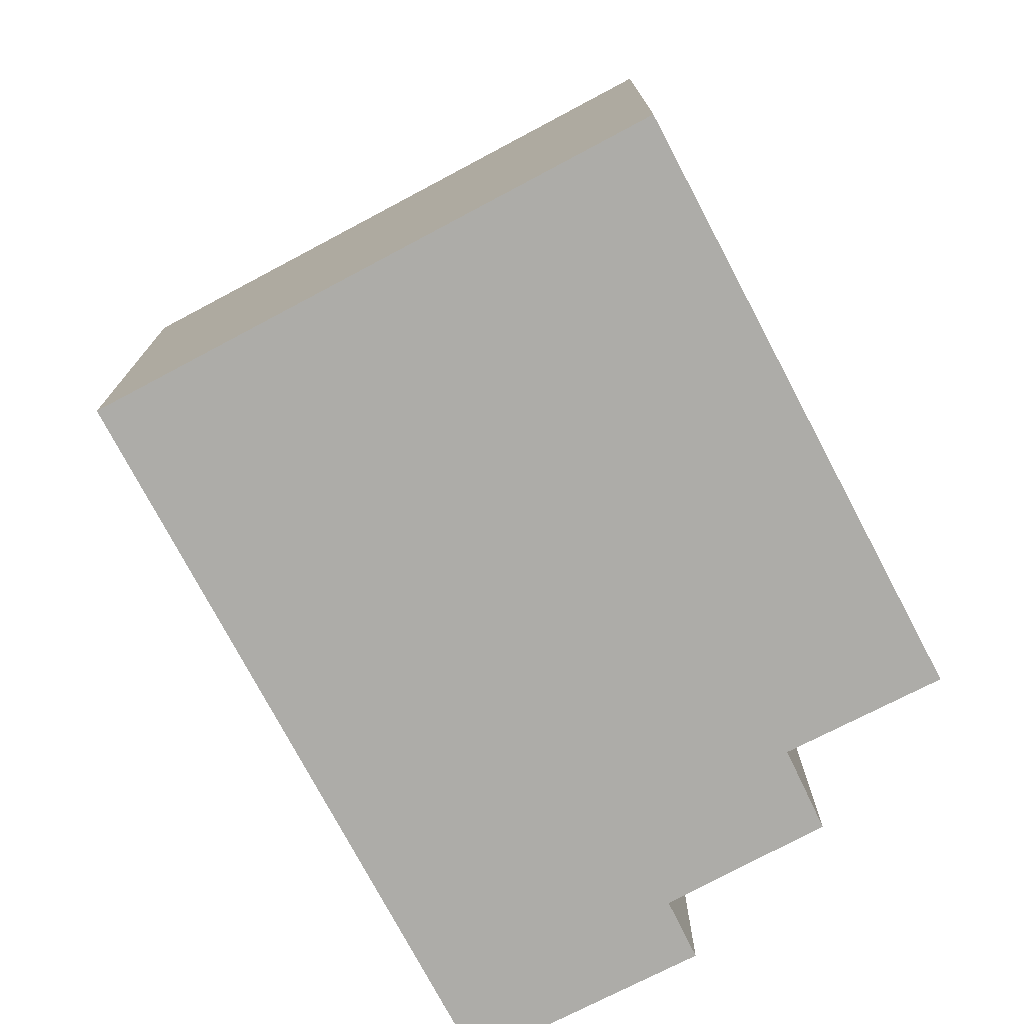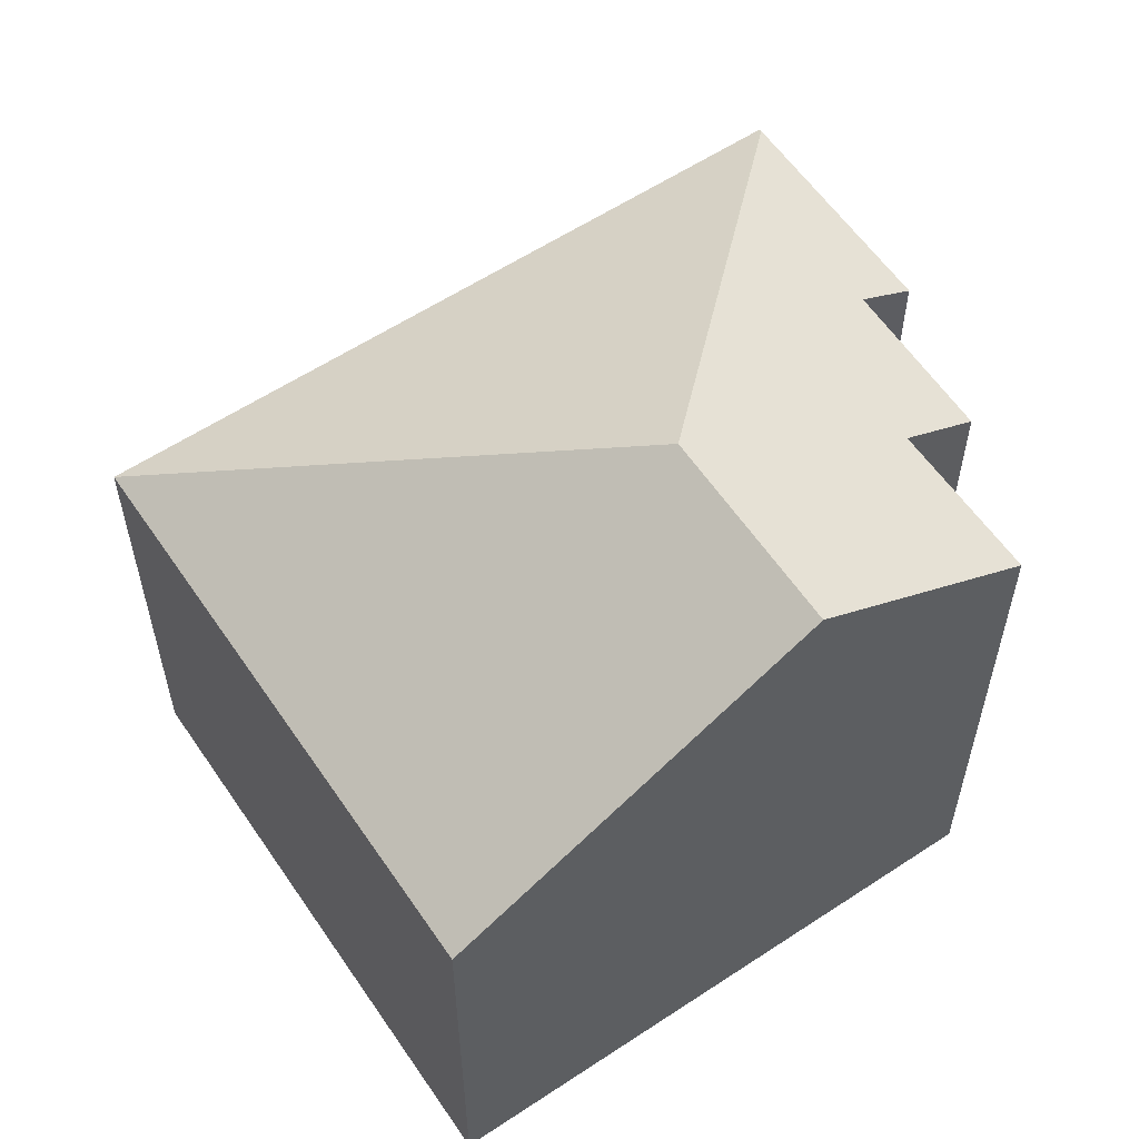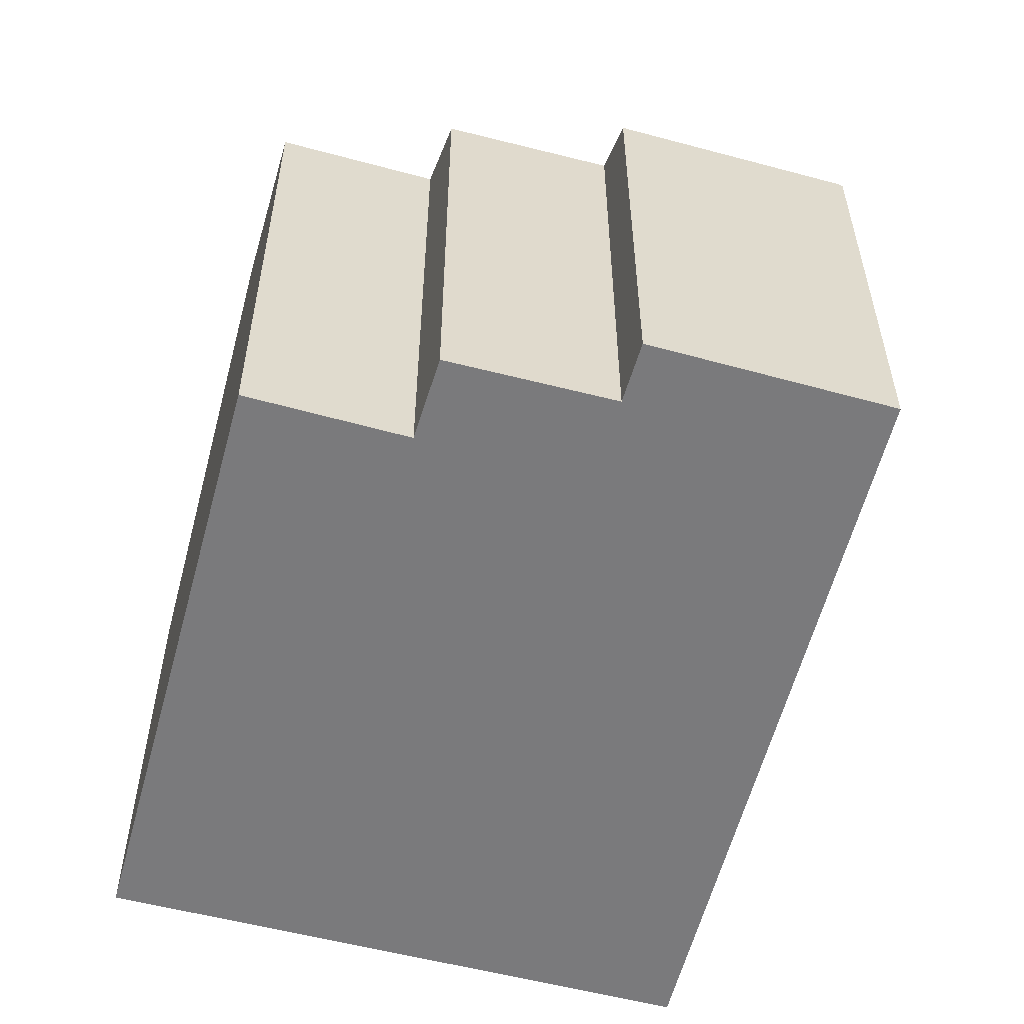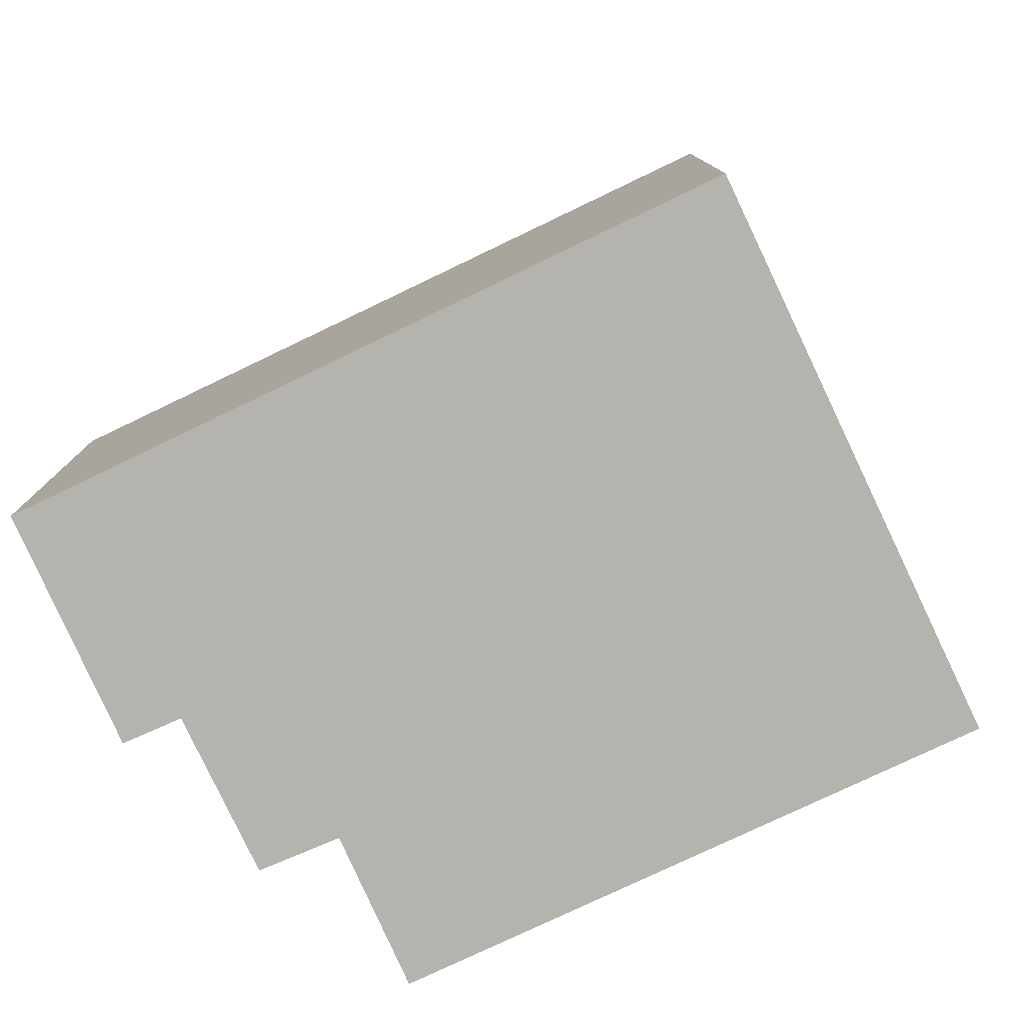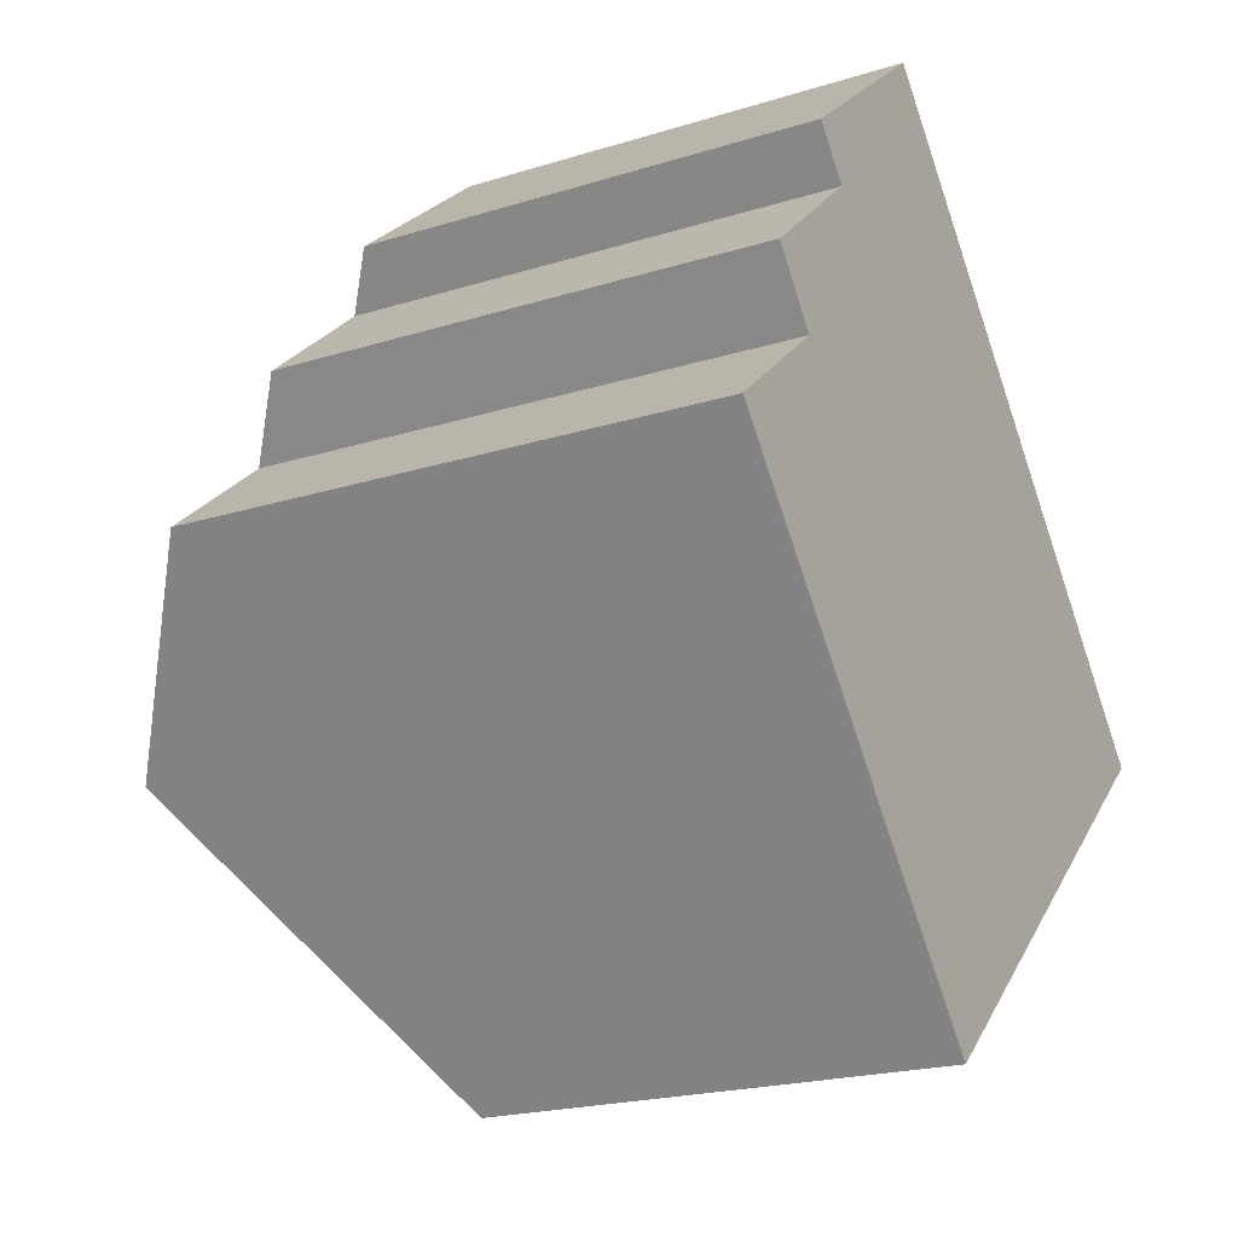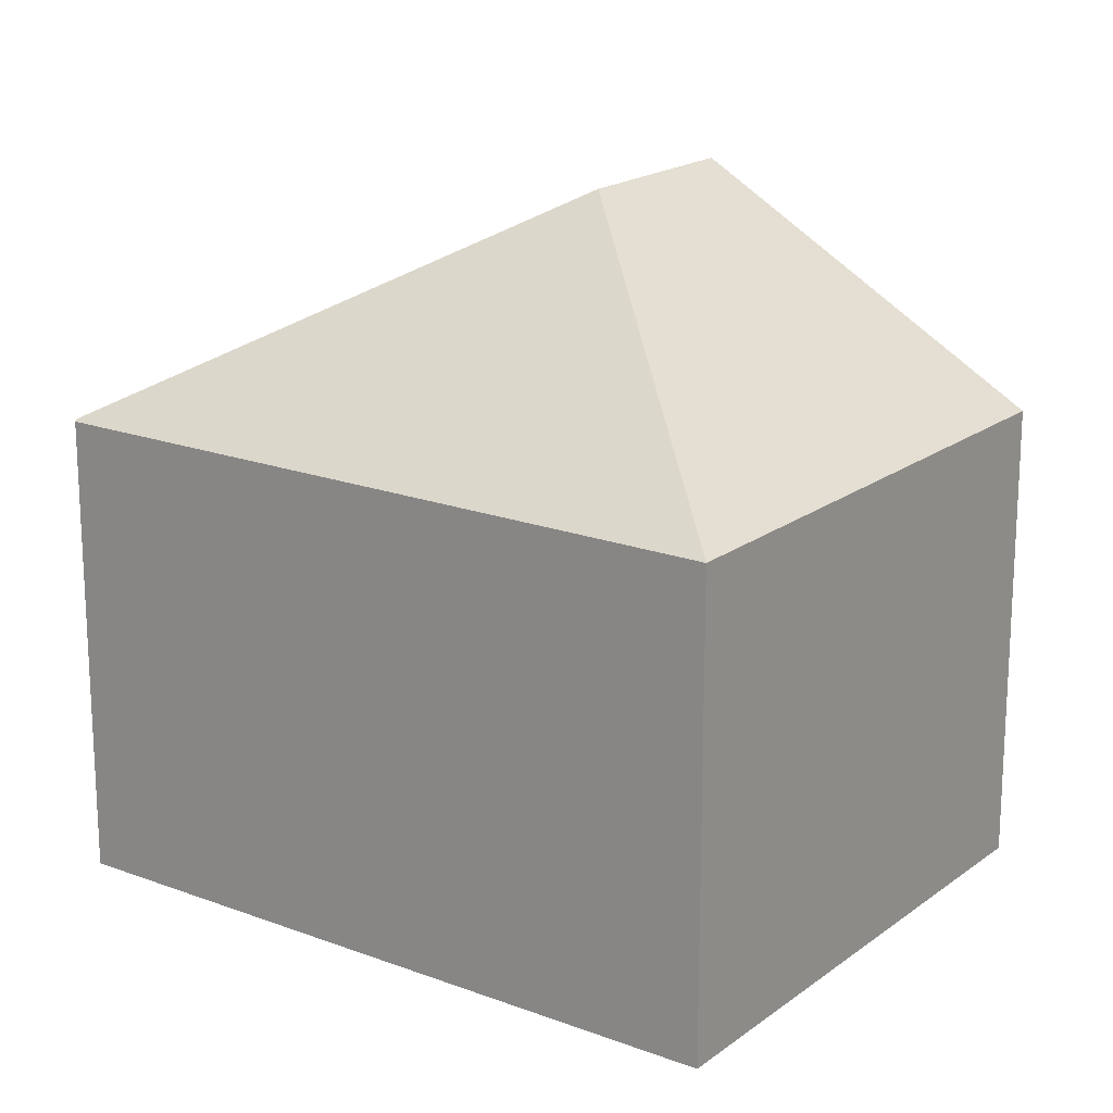
<metadata>
{"format":"obj","ext":"obj","renderer":"f3d","projection":"perspective","resolution":1024,"background":"white","views":[{"elev":-76.6,"azim":167.0,"up":"+Y"},{"elev":59.7,"azim":-165.0,"up":"+Y"},{"elev":-58.2,"azim":-55.8,"up":"+Y"},{"elev":-79.9,"azim":74.4,"up":"+Y"},{"elev":-20.7,"azim":-60.6,"up":"+Z"},{"elev":18.6,"azim":84.7,"up":"+Y"}]}
</metadata>
<code>
v  5.654 7.914 7.923
v  3.275 8.452 4.616
v  2.634 7.869 5.399
v  5.071 11.42 -0.647
v  1.189 8.455 2.797
v  2.052 9.253 1.712
v  0 9.222 5.647e-16
v  2.49 11.42 -2.892
v  5.705 7.876 7.965
v  13.76 7.876 -1.239
v  6.502 7.876 -7.553
v  0 0 0
v  2.49 1.771e-16 -2.892
v  6.502 4.625e-16 -7.553
v  2.052 -1.048e-16 1.712
v  1.189 -1.713e-16 2.797
v  3.275 -2.826e-16 4.616
v  2.634 -3.306e-16 5.399
v  5.705 -4.877e-16 7.965
v  5.654 -4.851e-16 7.923
v  13.76 7.587e-17 -1.239
g defaultobject
f 1 2 3
f 2 1 4
f 2 4 5
f 5 4 6
f 6 4 7
f 7 4 8
f 9 4 1
f 4 9 10
f 8 10 11
f 10 8 4
f 11 7 8
f 7 11 12
f 12 11 13
f 13 11 14
f 15 5 6
f 5 15 16
f 17 3 2
f 3 17 18
f 7 15 6
f 15 7 12
f 16 2 5
f 2 16 17
f 18 1 3
f 1 18 9
f 9 18 19
f 19 18 20
f 19 10 9
f 10 19 21
f 21 11 10
f 11 21 14
f 20 21 19
f 21 20 18
f 21 18 17
f 21 17 16
f 21 16 15
f 21 15 12
f 21 12 13
f 21 13 14

</code>
